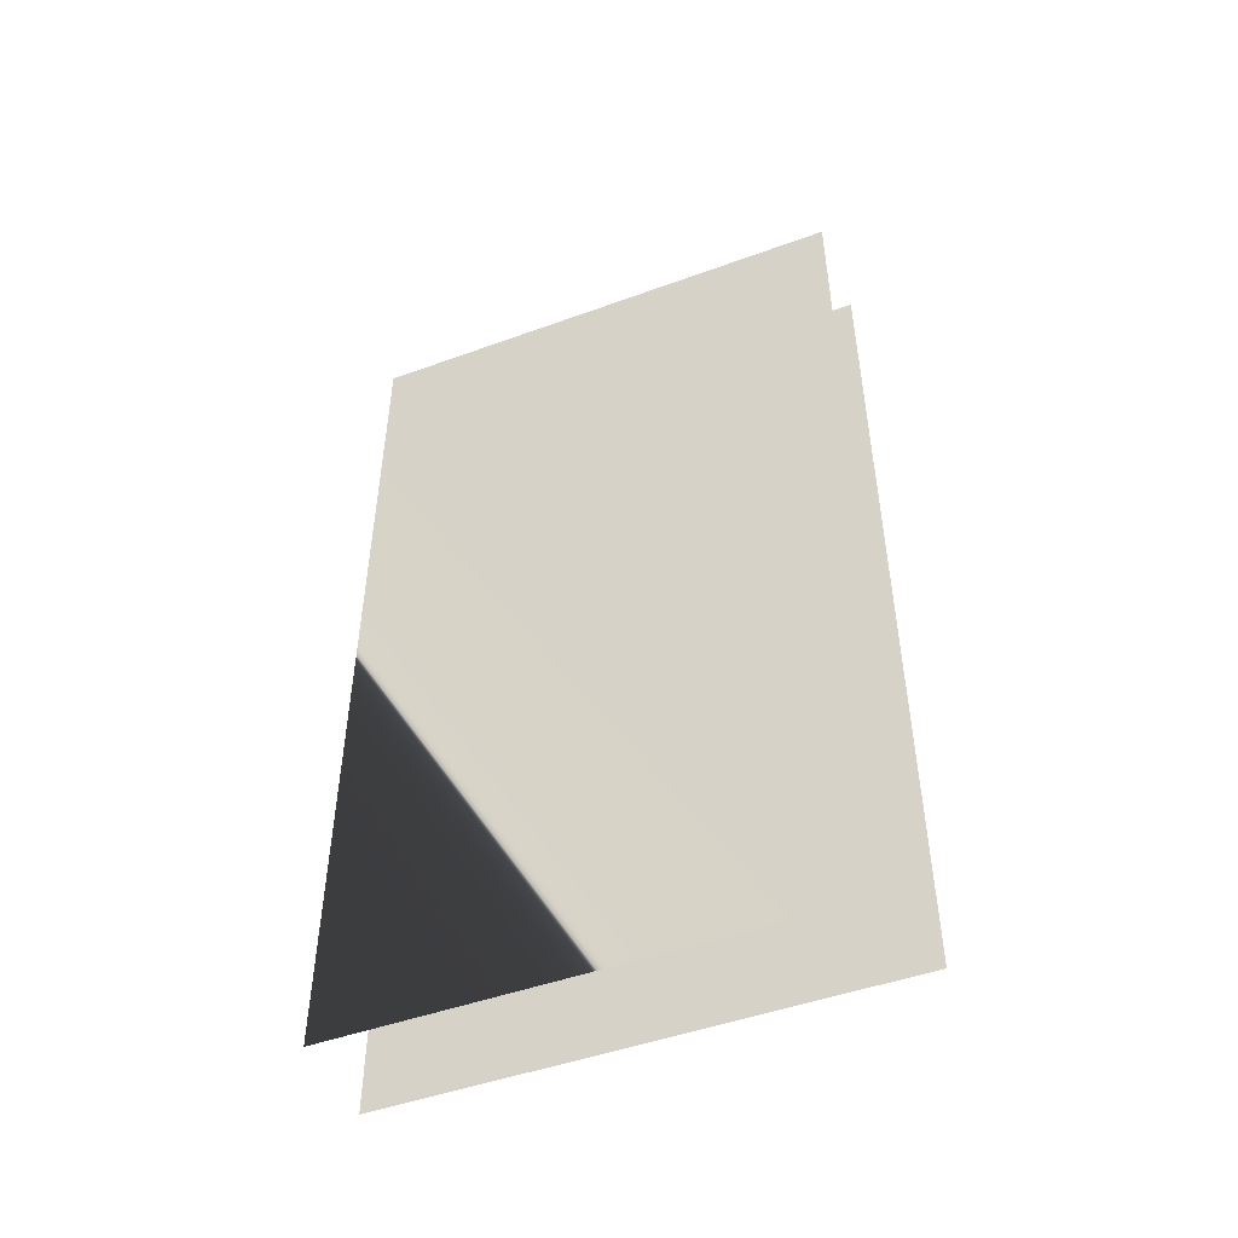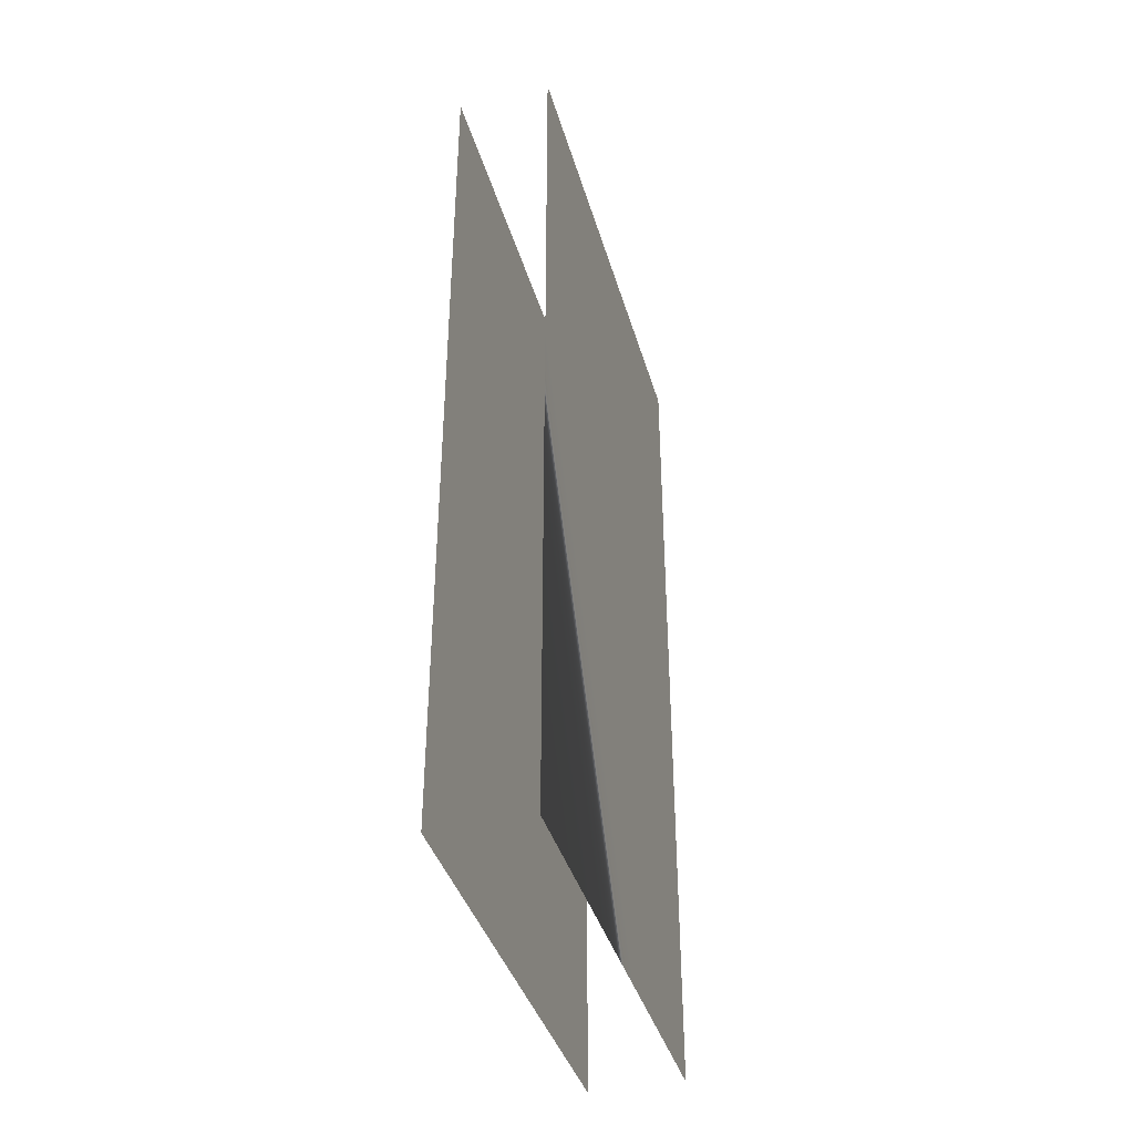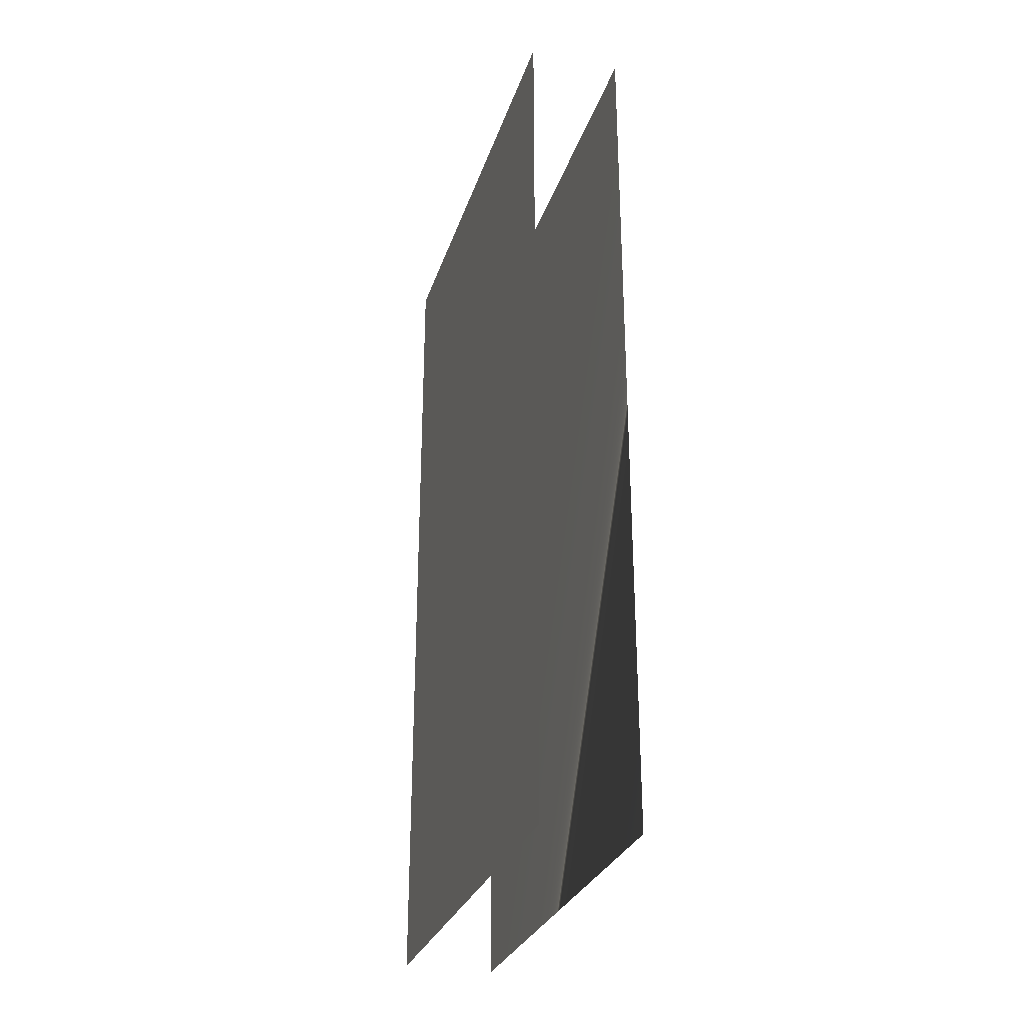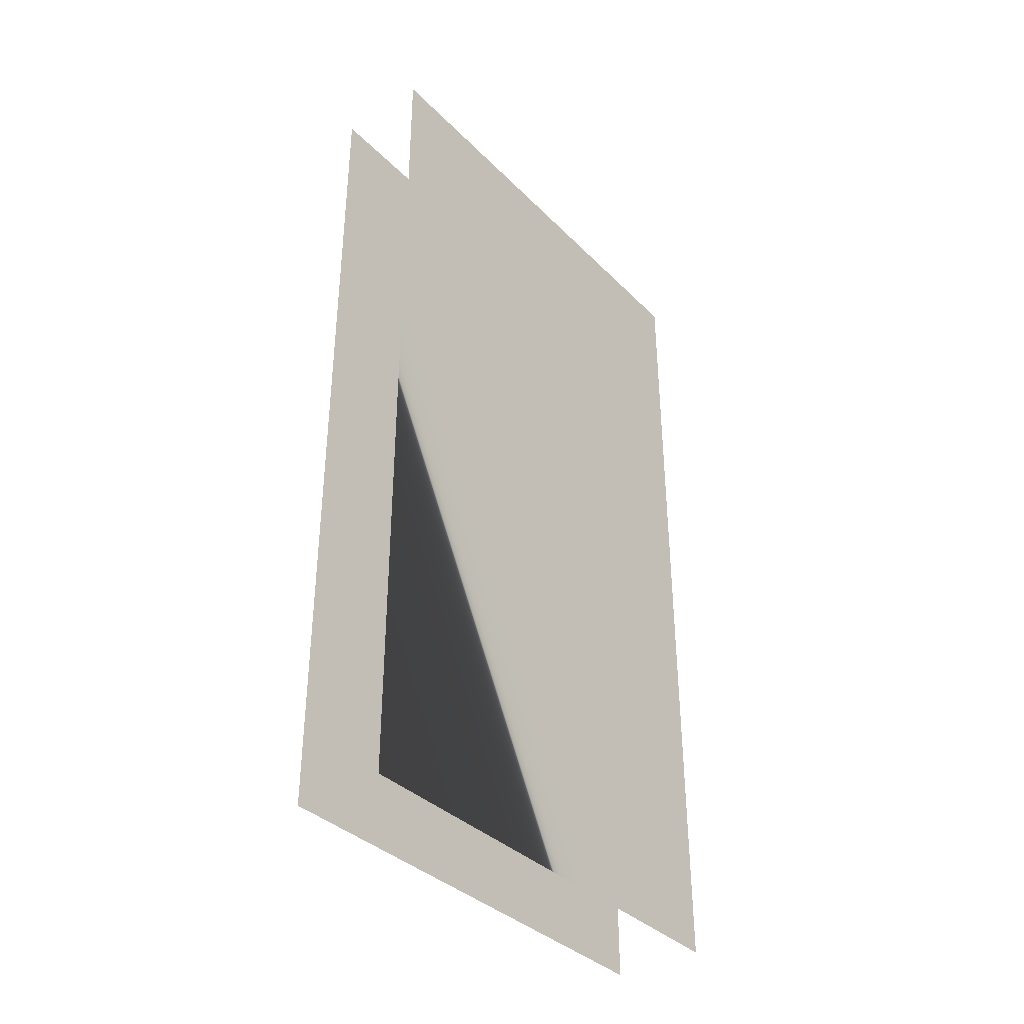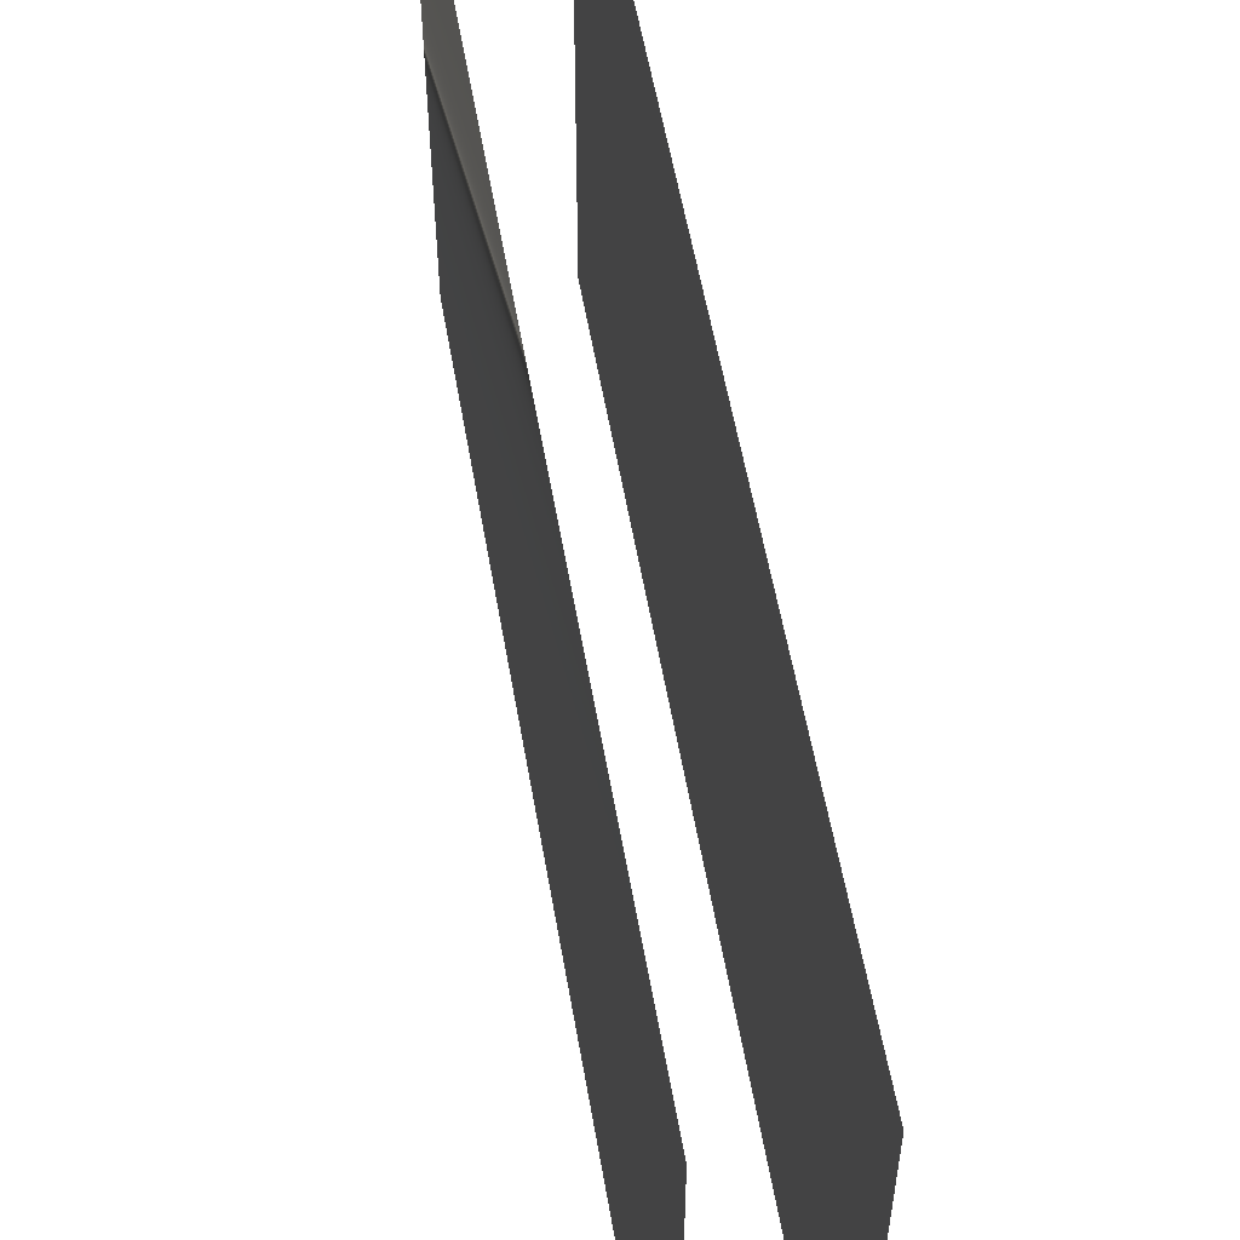
<metadata>
{"format":"obj","ext":"obj","renderer":"f3d","projection":"perspective","resolution":1024,"background":"white","views":[{"elev":-48.3,"azim":-67.9,"up":"+Z"},{"elev":-39.2,"azim":-164.3,"up":"+Z"},{"elev":-29.0,"azim":163.5,"up":"+Z"},{"elev":-36.8,"azim":-141.6,"up":"+Z"},{"elev":56.1,"azim":-9.8,"up":"+Y"}]}
</metadata>
<code>
v 1.625 -8.315 -15.14
v 1.625 8.315 -15.14
v 1.625 -8.315 15.14
v 1.625 8.315 15.14
v -1.625 8.315 -15.14
v -1.625 -8.315 -15.14
v -1.625 8.315 15.14
v -1.625 -8.315 15.14
f 1 2 3
f 2 4 3
f 5 6 7
f 6 8 7

</code>
